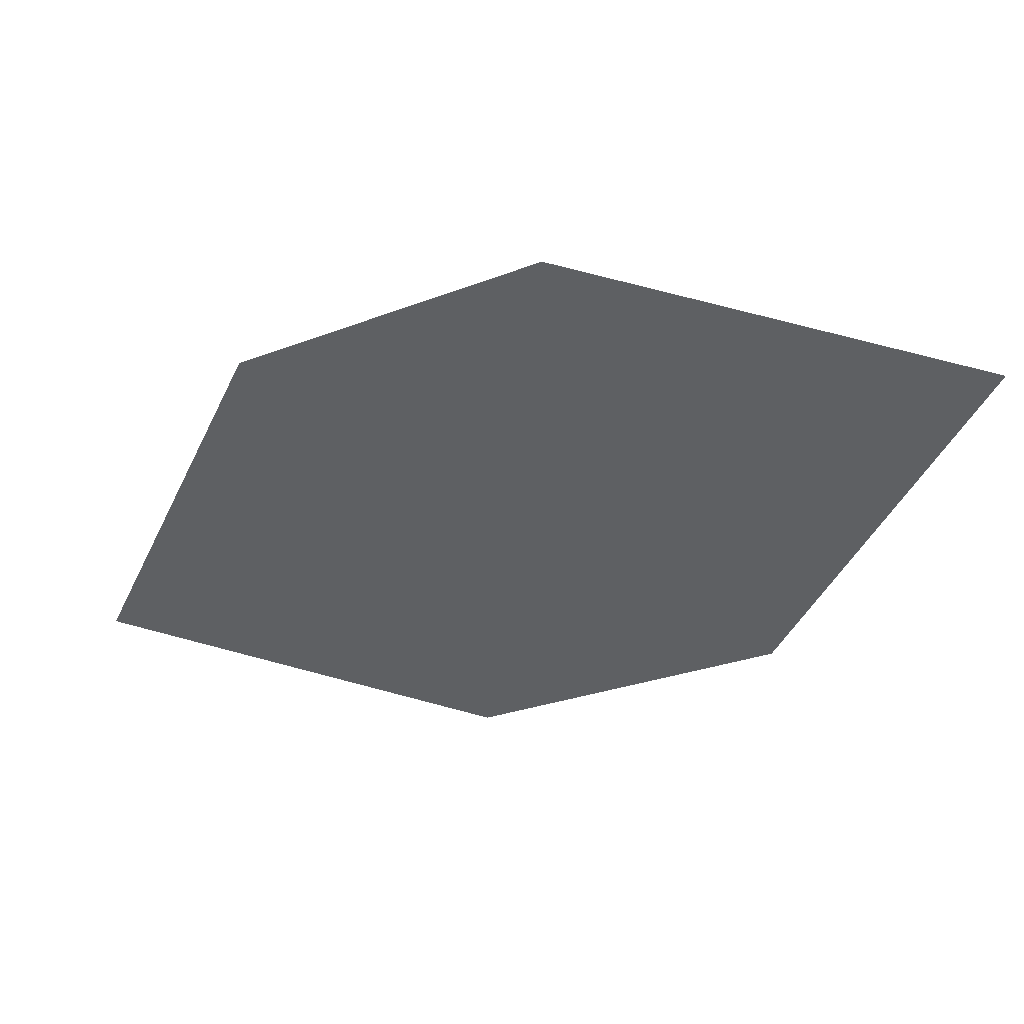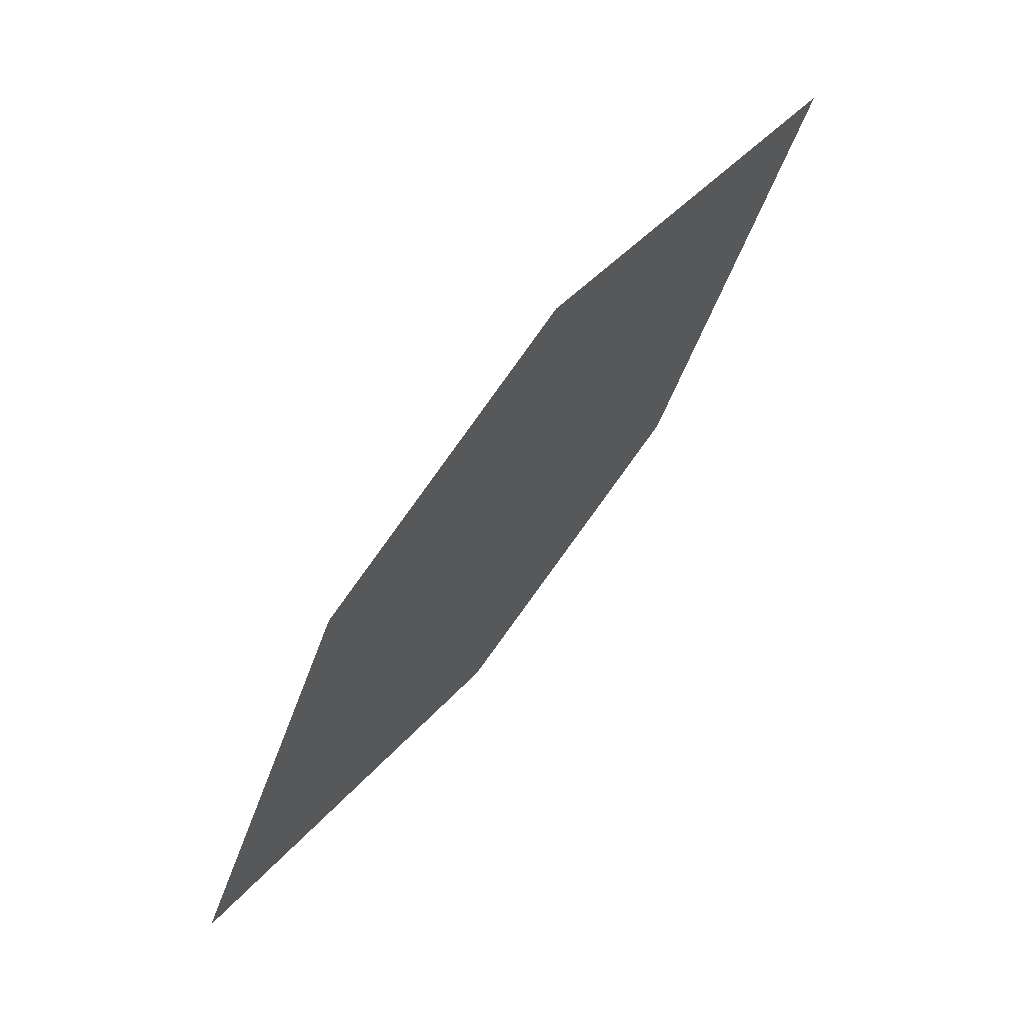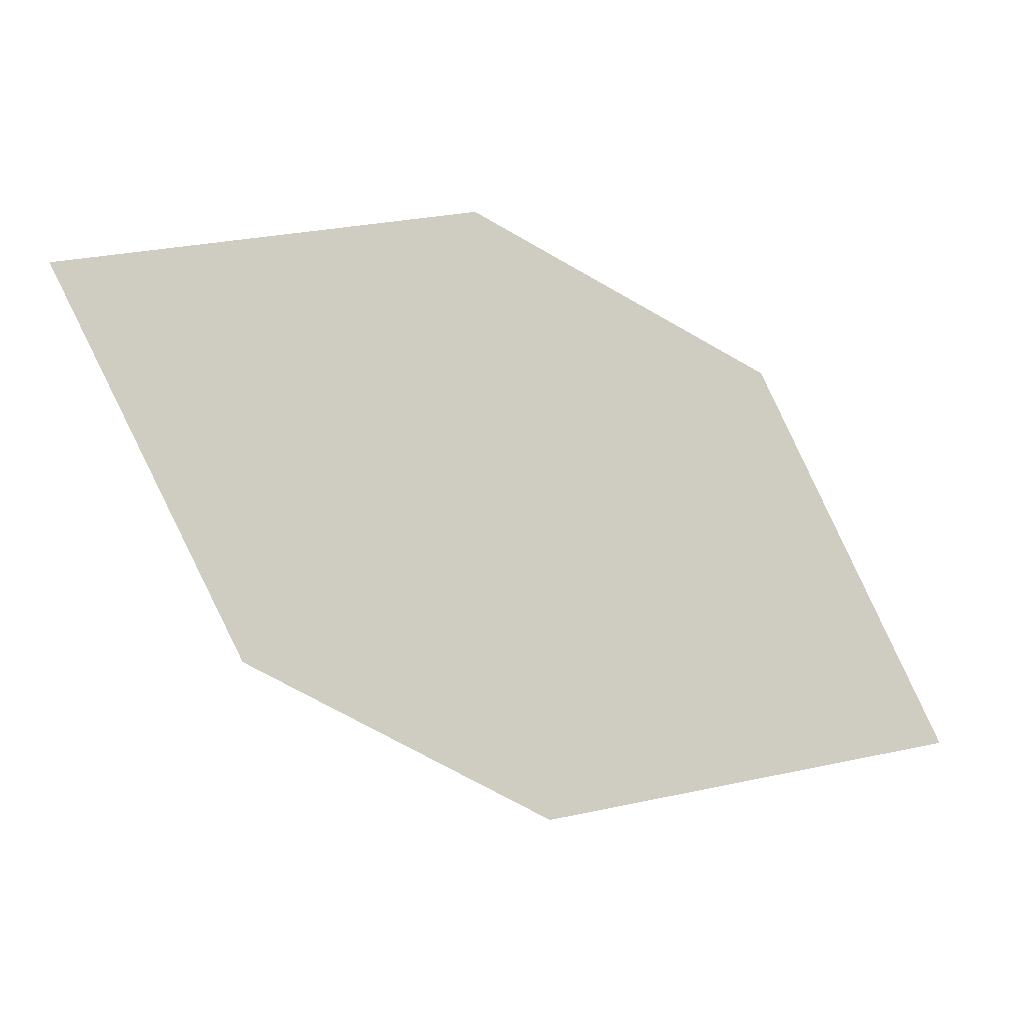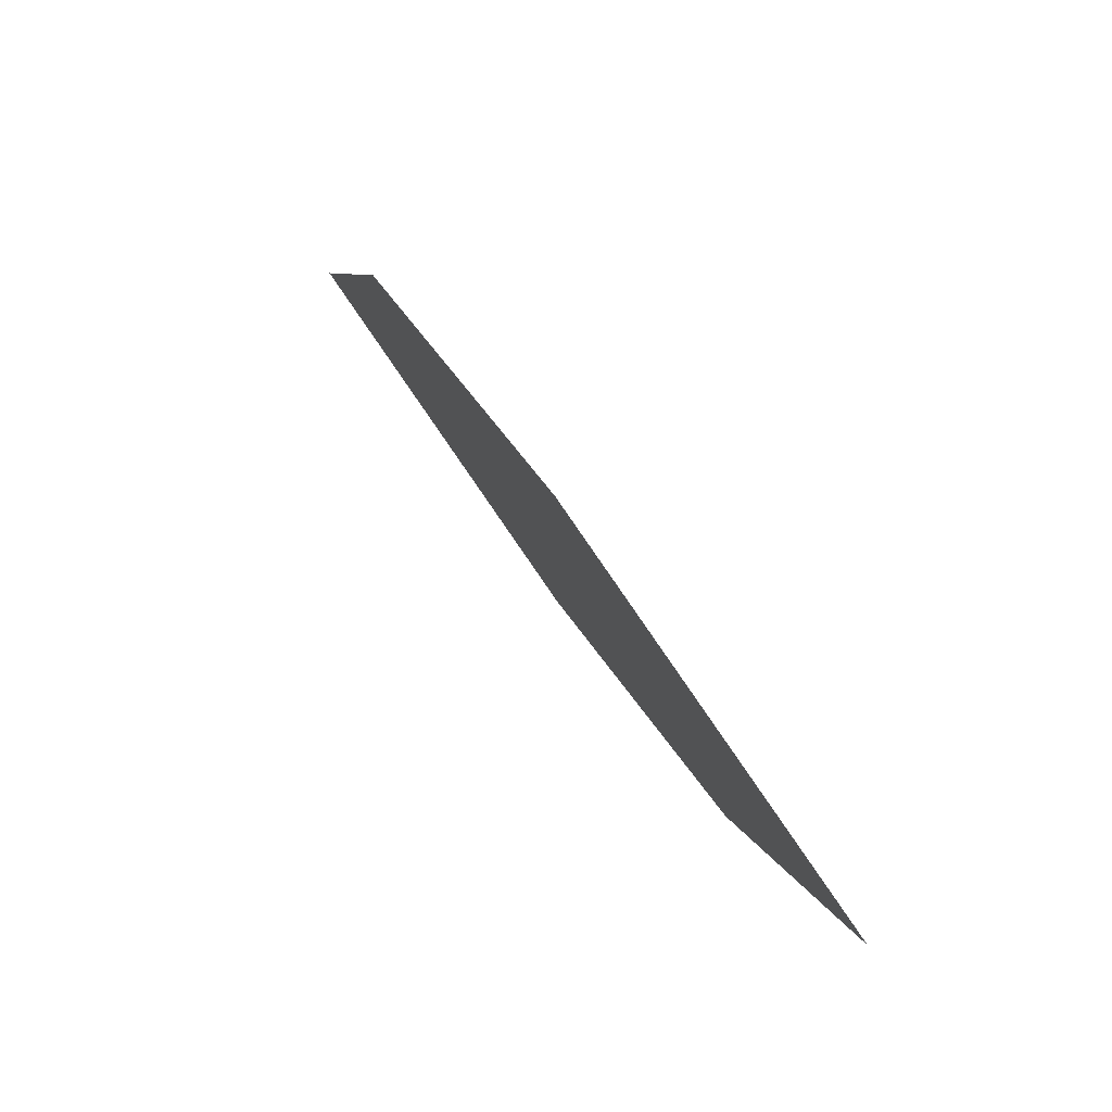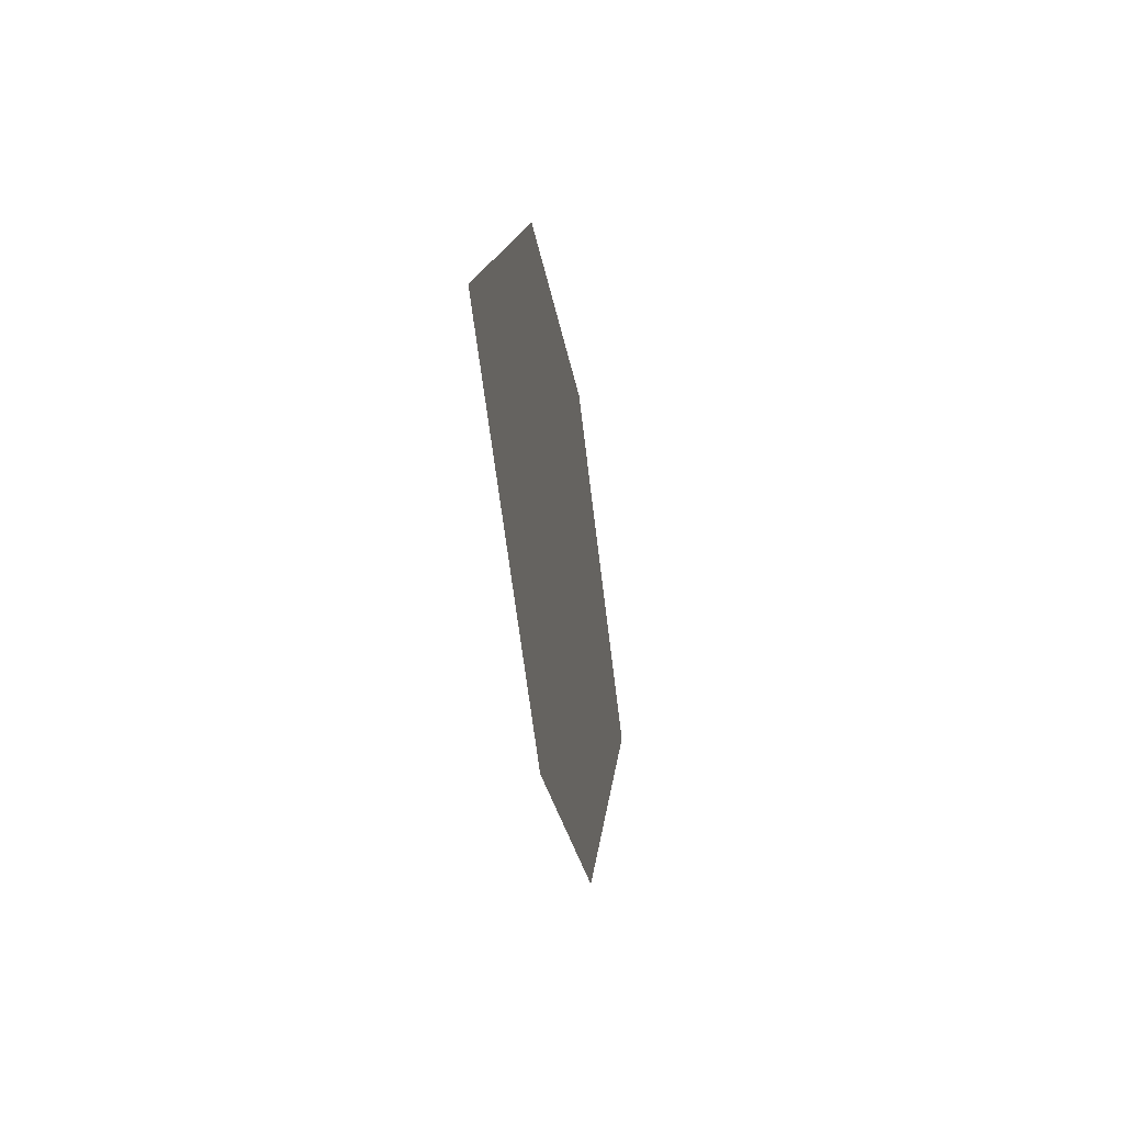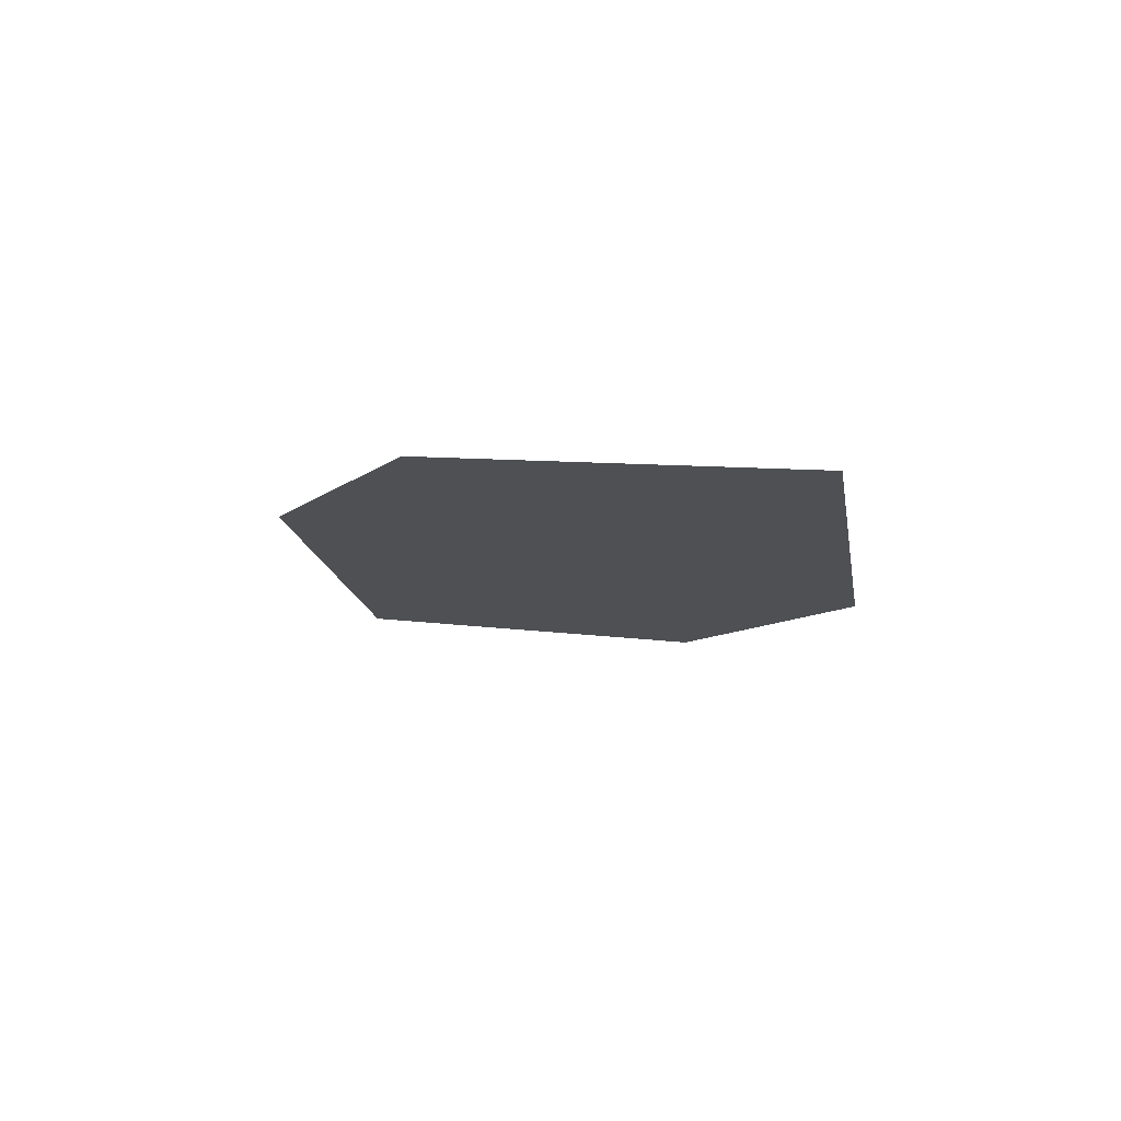
<metadata>
{"format":"obj","ext":"obj","renderer":"f3d","projection":"perspective","resolution":1024,"background":"white","views":[{"elev":36.9,"azim":-157.8,"up":"+Y"},{"elev":55.9,"azim":139.4,"up":"+Y"},{"elev":-2.3,"azim":-4.0,"up":"+Y"},{"elev":73.6,"azim":-114.4,"up":"+Y"},{"elev":4.9,"azim":-73.8,"up":"+Y"},{"elev":-17.0,"azim":35.2,"up":"+Z"}]}
</metadata>
<code>
o leaves.070
v 0.1032 0.2016 0.9211
v 0.08025 0.249 0.9215
v -0.007788 0.26 0.9363
v 0.0522 0.1932 0.9308
v 0.0152 0.2126 0.9359
v 0.04324 0.2684 0.9265
f 1 2 6 3
f 1 3 5 4

</code>
